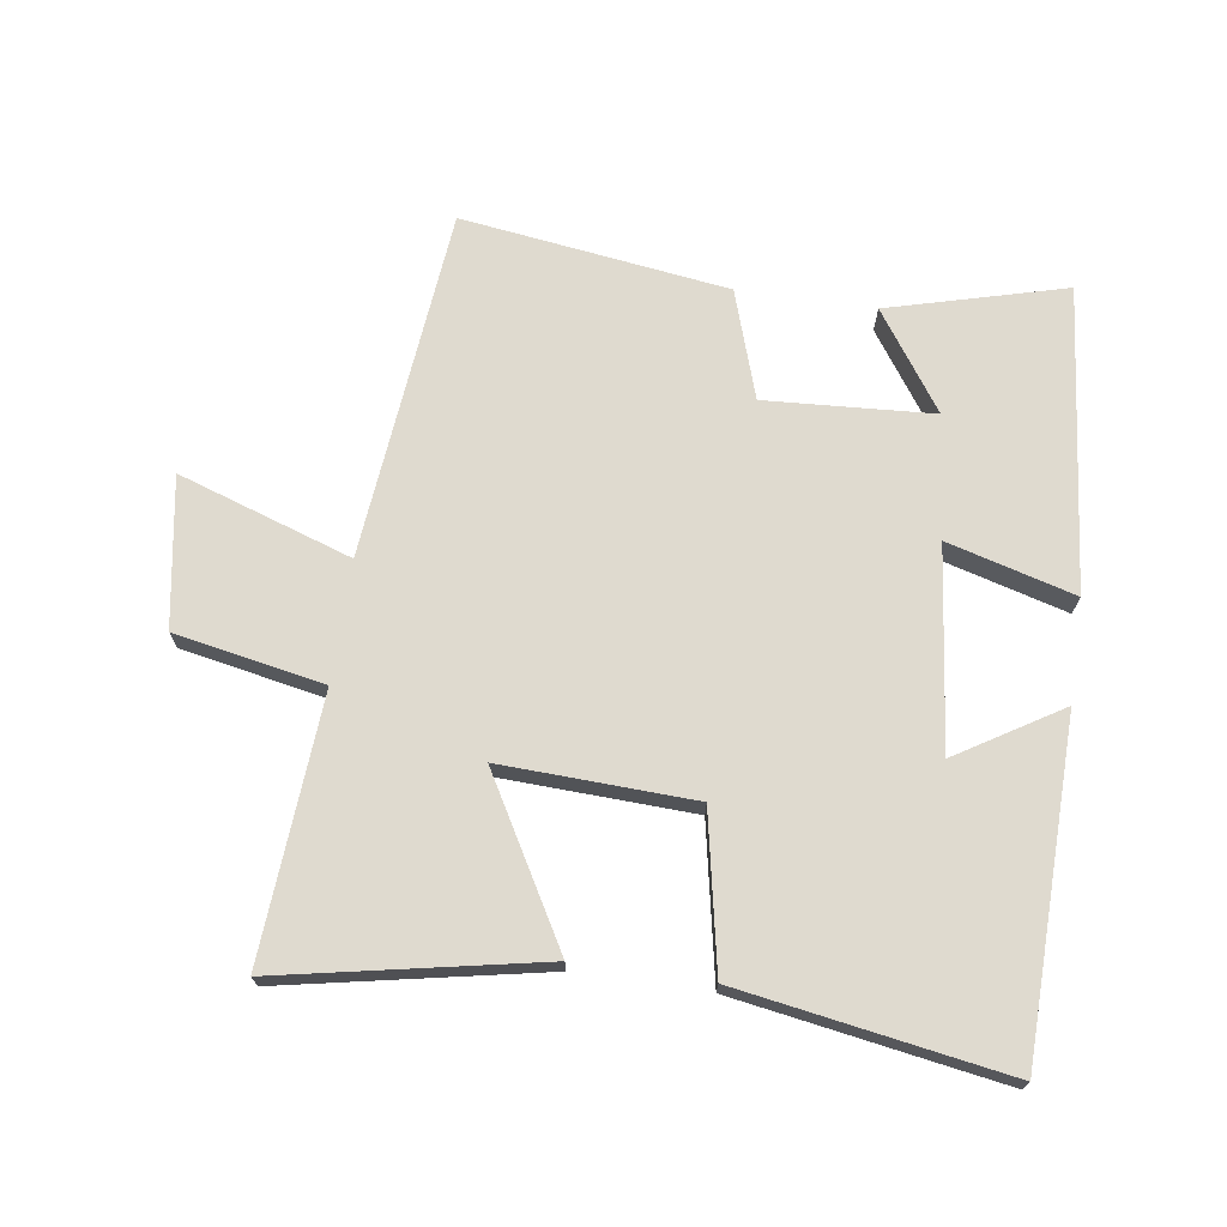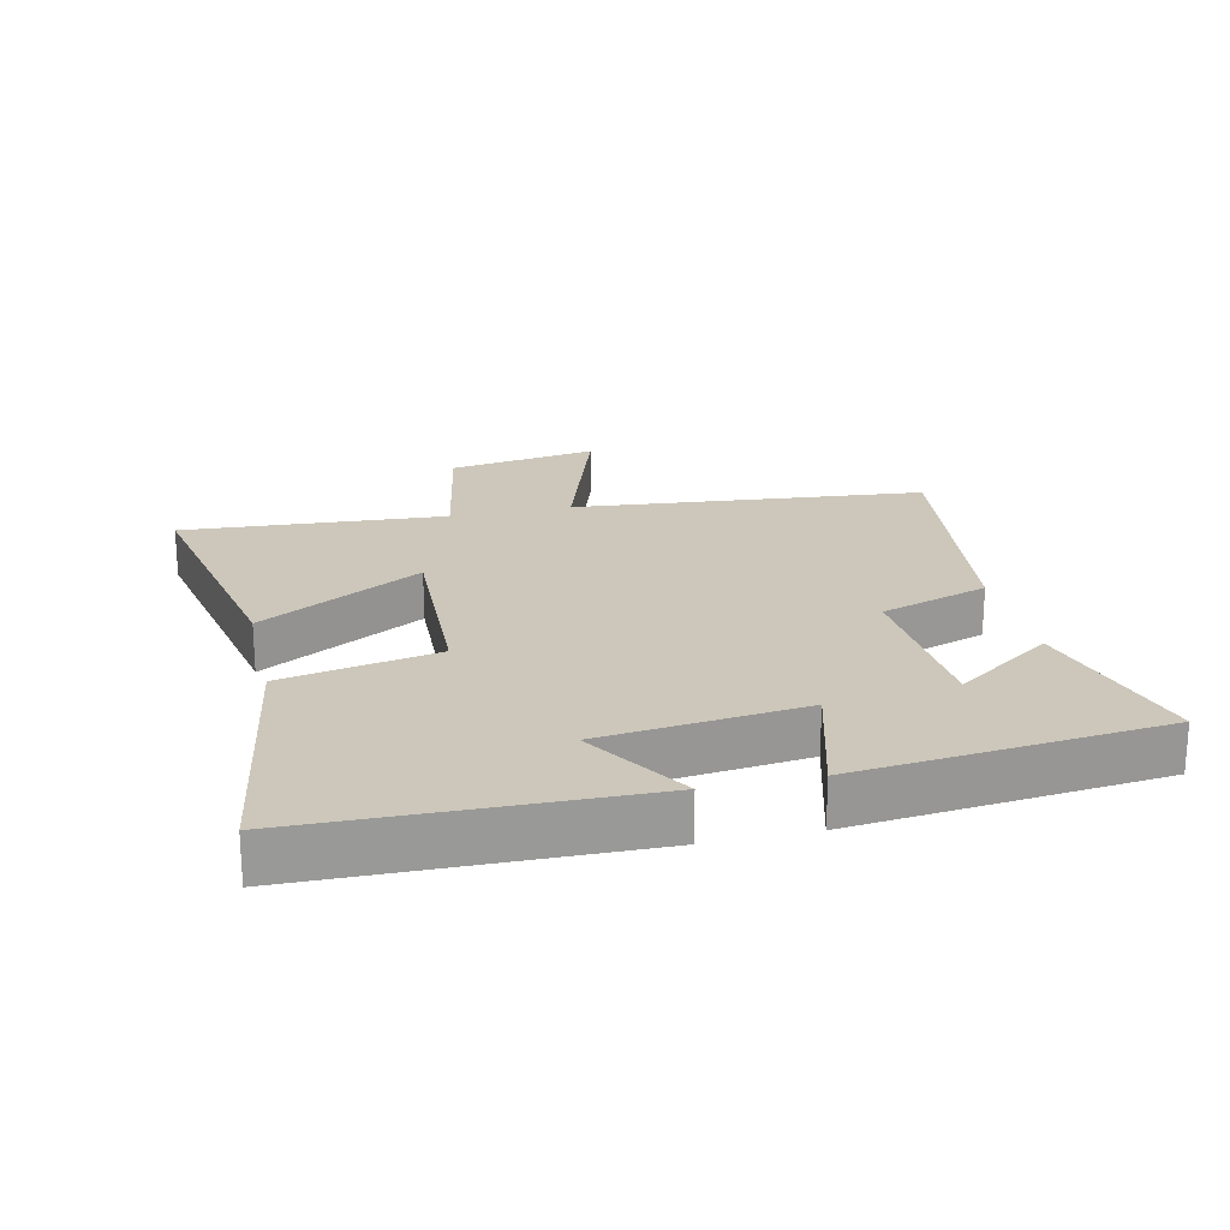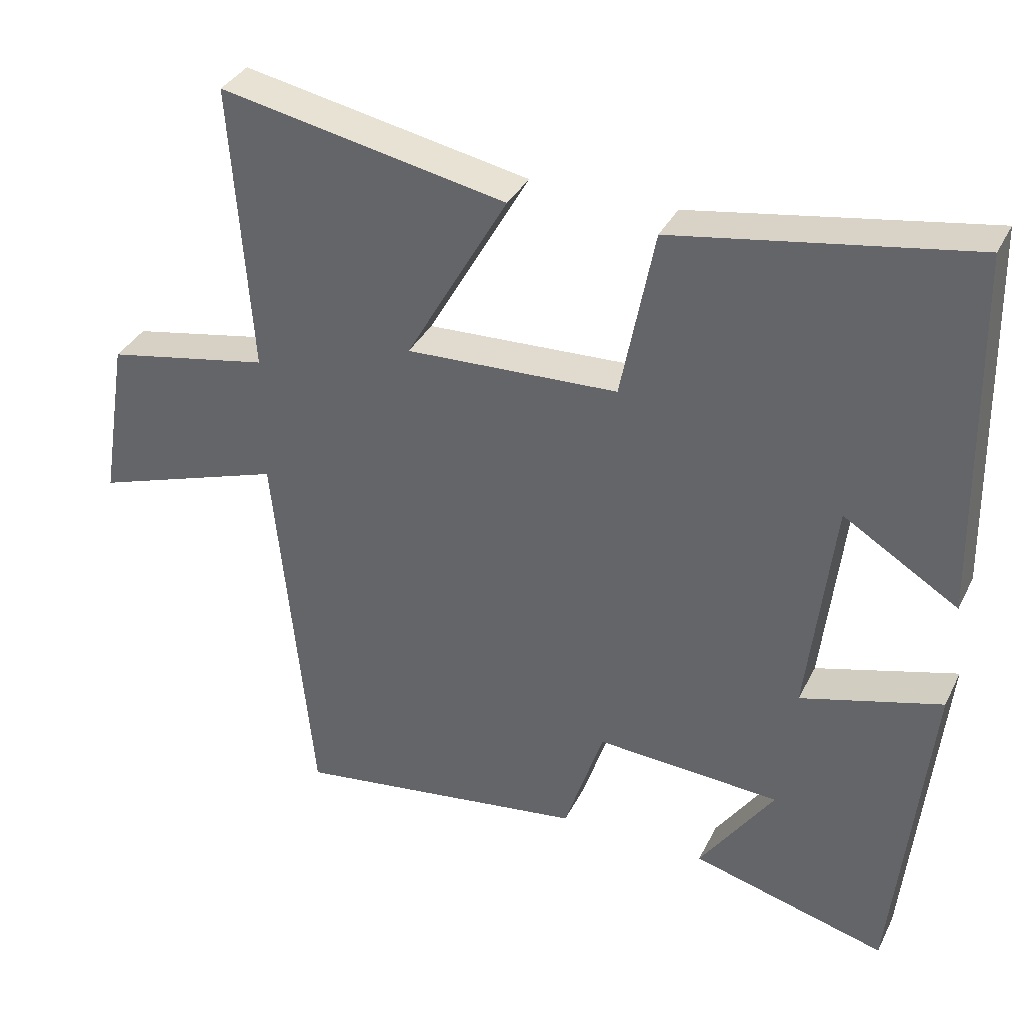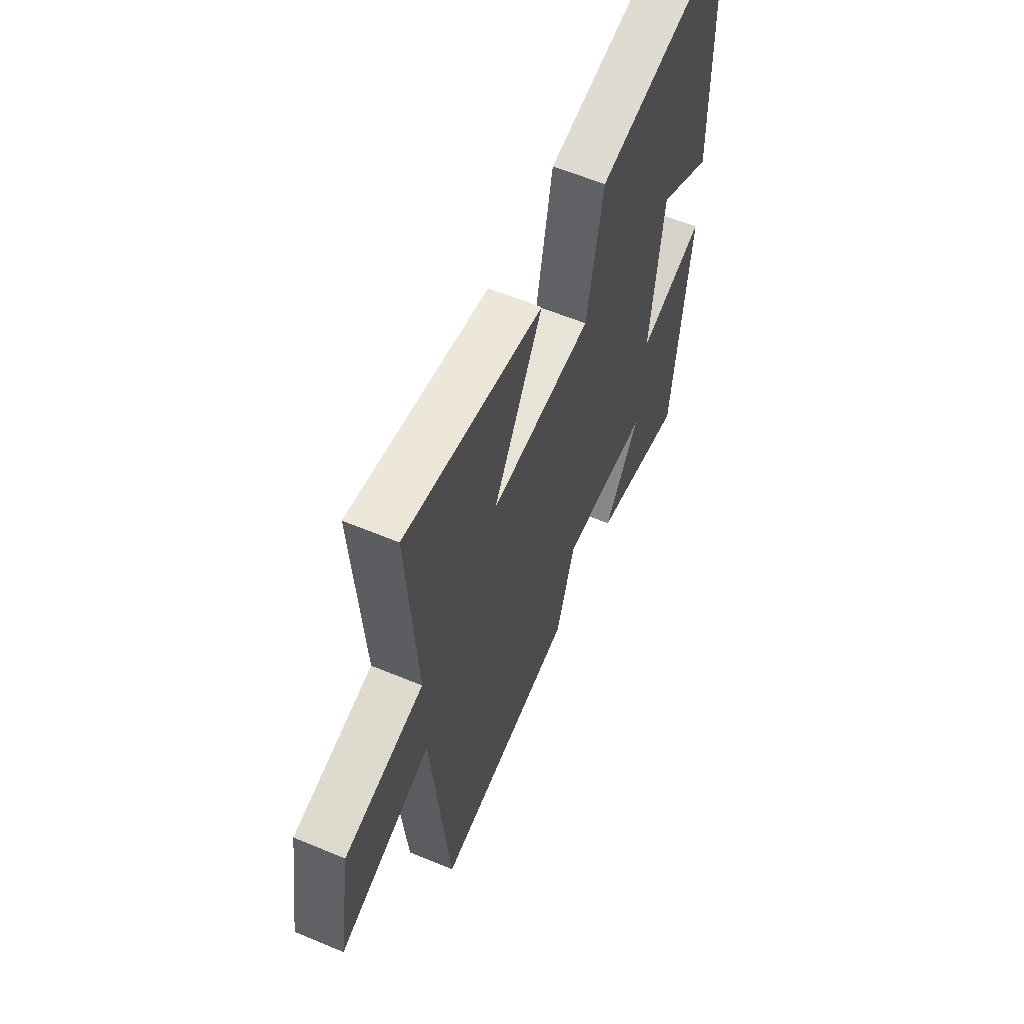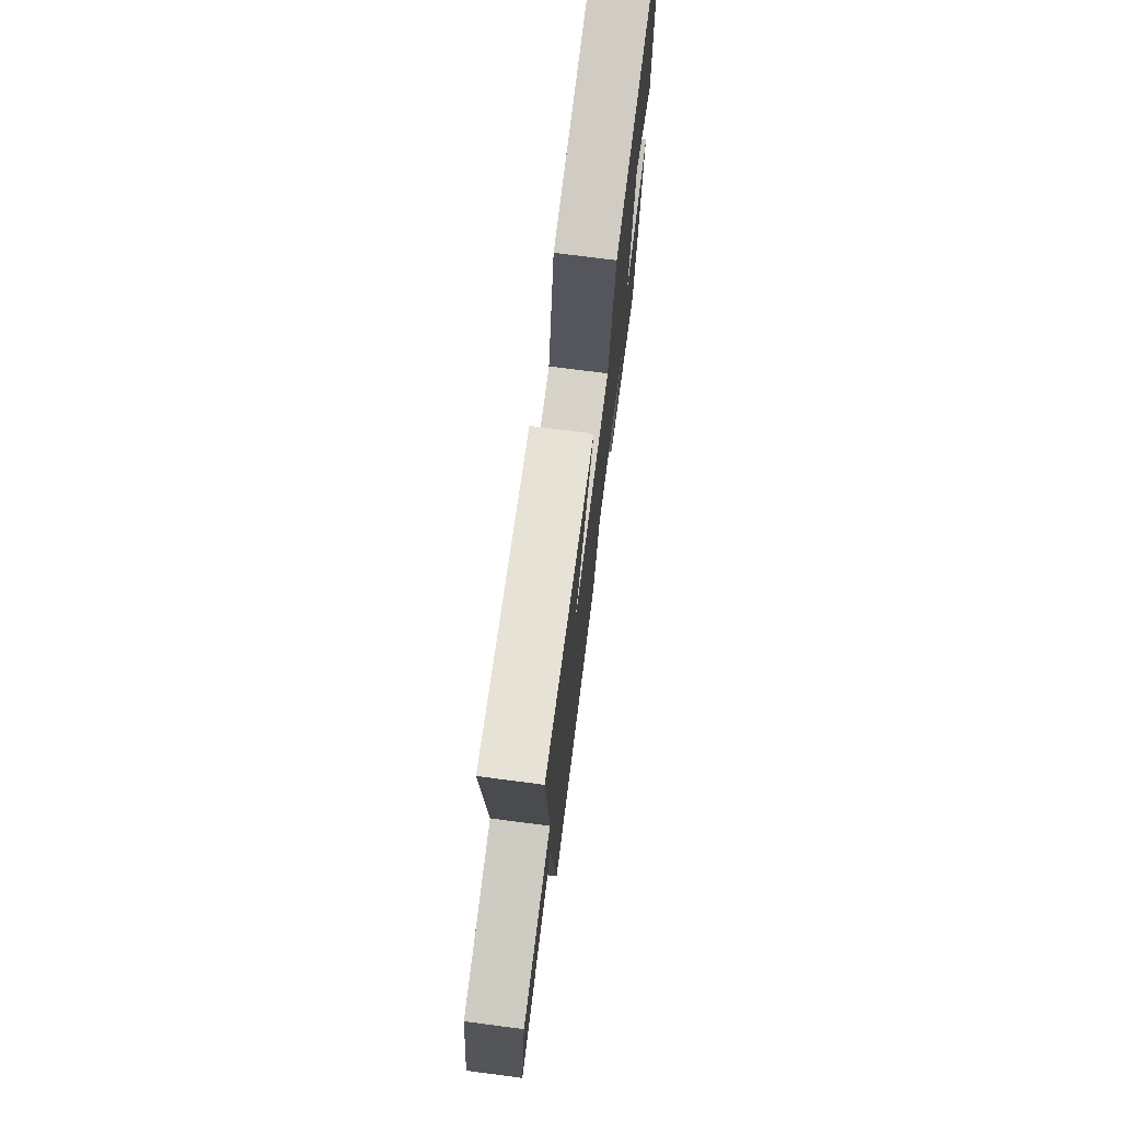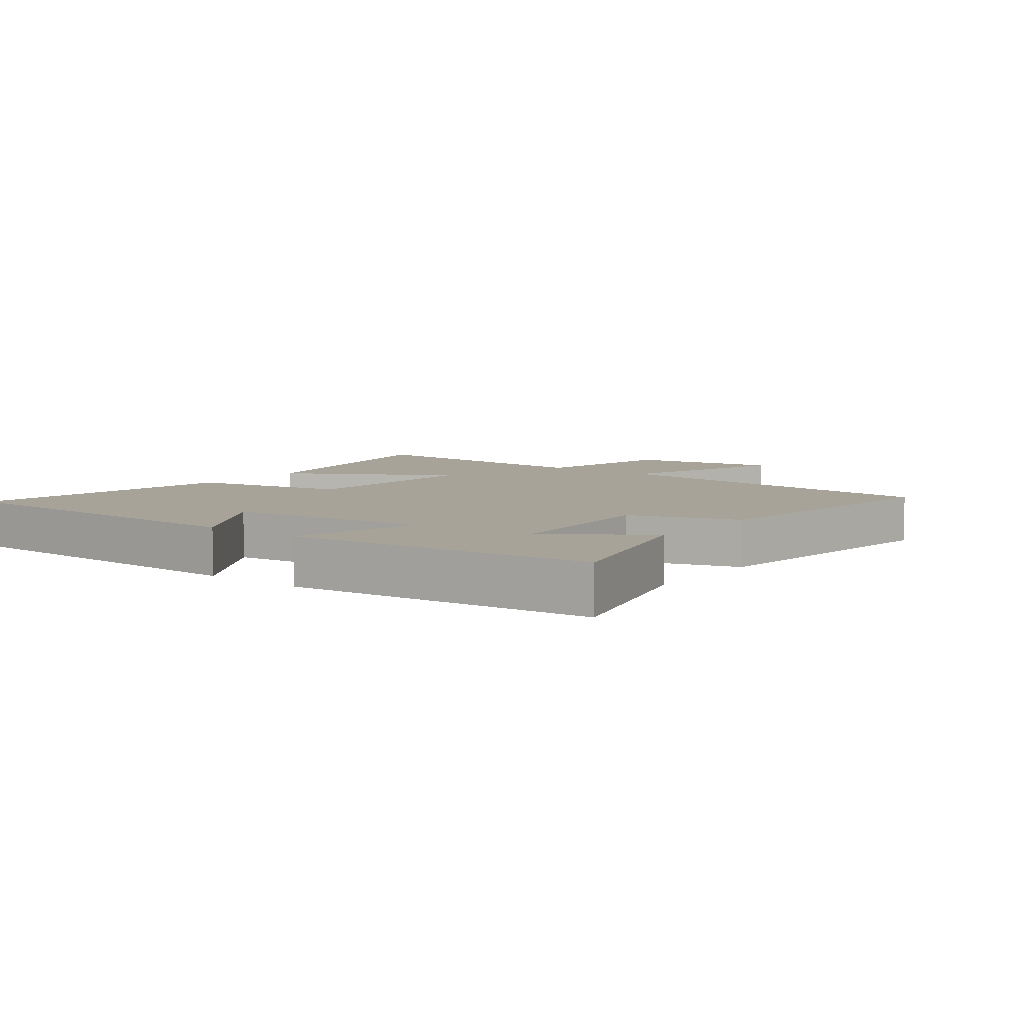
<metadata>
{"format":"obj","ext":"obj","renderer":"f3d","projection":"perspective","resolution":1024,"background":"white","views":[{"elev":70.6,"azim":8.3,"up":"+Y"},{"elev":21.4,"azim":77.0,"up":"+Y"},{"elev":35.3,"azim":23.8,"up":"+Z"},{"elev":59.7,"azim":-66.8,"up":"+Z"},{"elev":74.5,"azim":-82.6,"up":"+Z"},{"elev":6.9,"azim":127.3,"up":"+Y"}]}
</metadata>
<code>
v 0.452 0.07 -0.574
v 0.177 0.07 -0.5
v 0.282 0.07 -0.348
v 0.022 0.07 -0.332
v -0.033 0.07 -0.5
v -0.447 0.07 -0.557
v -0.5 0.07 -0.013
v -0.769 0.07 -0.103
v -0.731 0.07 0.129
v -0.5 0.07 0.173
v -0.528 0.07 0.579
v -0.126 0.07 0.5
v -0.269 0.07 0.249
v 0.029 0.07 0.261
v 0.076 0.07 0.5
v 0.489 0.07 0.568
v 0.5 0.07 0.056
v 0.339 0.07 0.155
v 0.303 0.07 -0.157
v 0.5 0.07 -0.102
v 0.452 0 -0.574
v 0.177 0 -0.5
v 0.282 0 -0.348
v 0.022 0 -0.332
v -0.033 0 -0.5
v -0.447 0 -0.557
v -0.5 0 -0.013
v -0.769 0 -0.103
v -0.731 0 0.129
v -0.5 0 0.173
v -0.528 0 0.579
v -0.126 0 0.5
v -0.269 0 0.249
v 0.029 0 0.261
v 0.076 0 0.5
v 0.489 0 0.568
v 0.5 0 0.056
v 0.339 0 0.155
v 0.303 0 -0.157
v 0.5 0 -0.102
f 19 20 1
f 15 16 17 18
f 14 15 18 19
f 13 14 19
f 10 11 12 13
f 10 13 19
f 7 8 9 10
f 6 7 10
f 5 6 10
f 4 5 10
f 3 4 10 19
f 1 2 3
f 1 3 19
f 21 40 39
f 38 37 36 35
f 39 38 35 34
f 39 34 33
f 33 32 31 30
f 39 33 30
f 30 29 28 27
f 30 27 26
f 30 26 25
f 30 25 24
f 39 30 24 23
f 23 22 21
f 39 23 21
f 1 21 22 2
f 2 22 23 3
f 3 23 24 4
f 4 24 25 5
f 5 25 26 6
f 6 26 27 7
f 7 27 28 8
f 8 28 29 9
f 9 29 30 10
f 10 30 31 11
f 11 31 32 12
f 12 32 33 13
f 13 33 34 14
f 14 34 35 15
f 15 35 36 16
f 16 36 37 17
f 17 37 38 18
f 18 38 39 19
f 19 39 40 20
f 20 40 21 1

</code>
